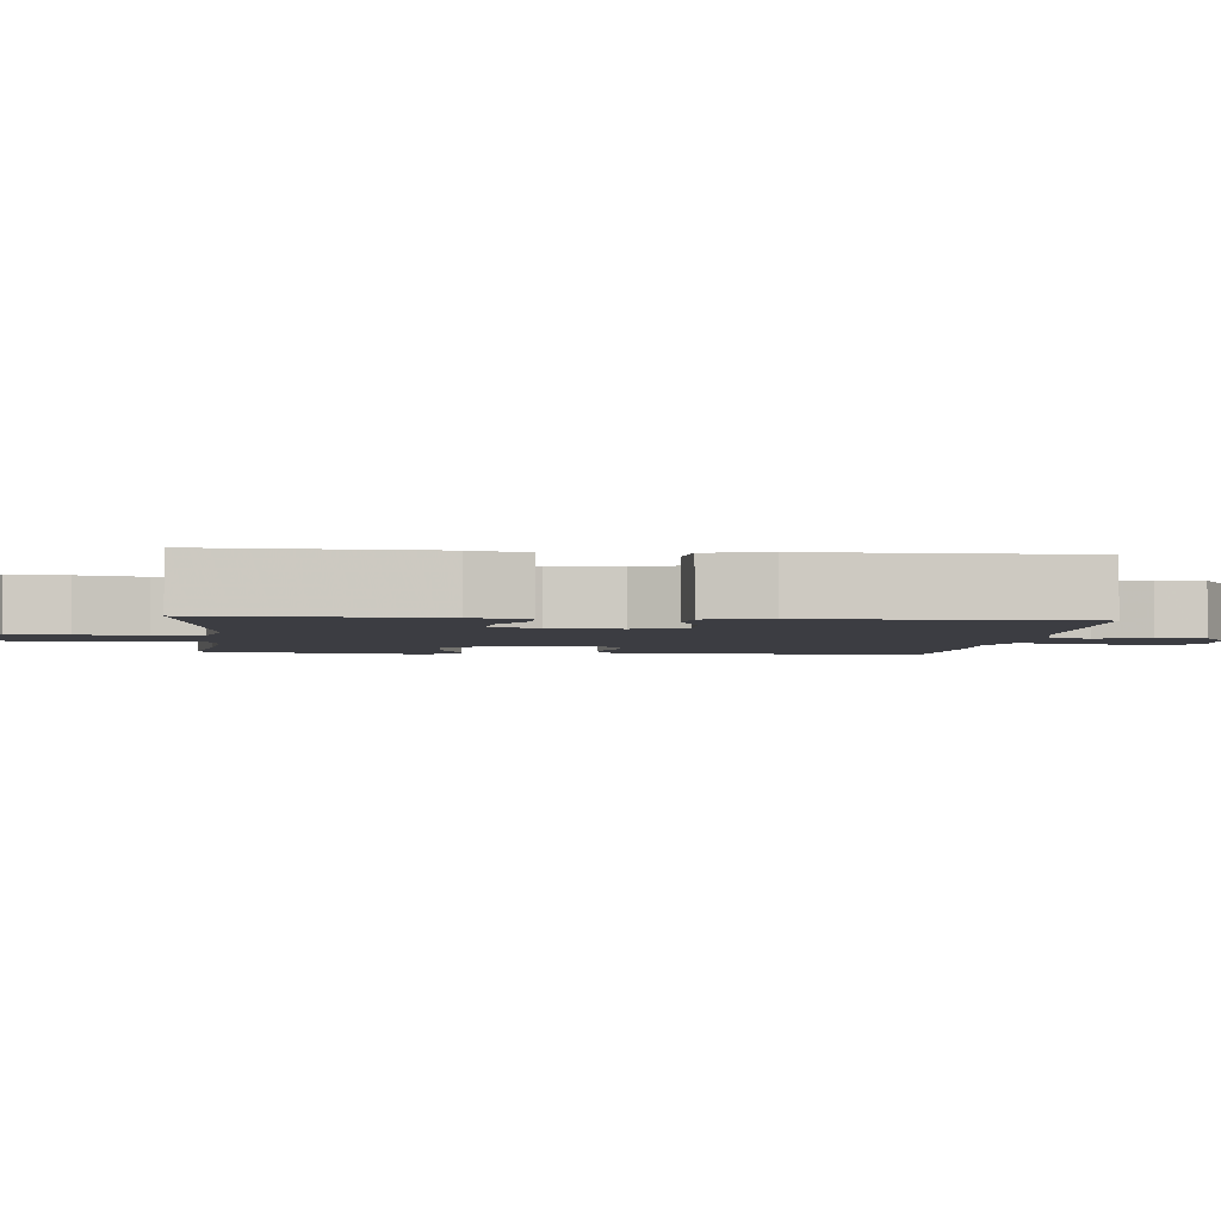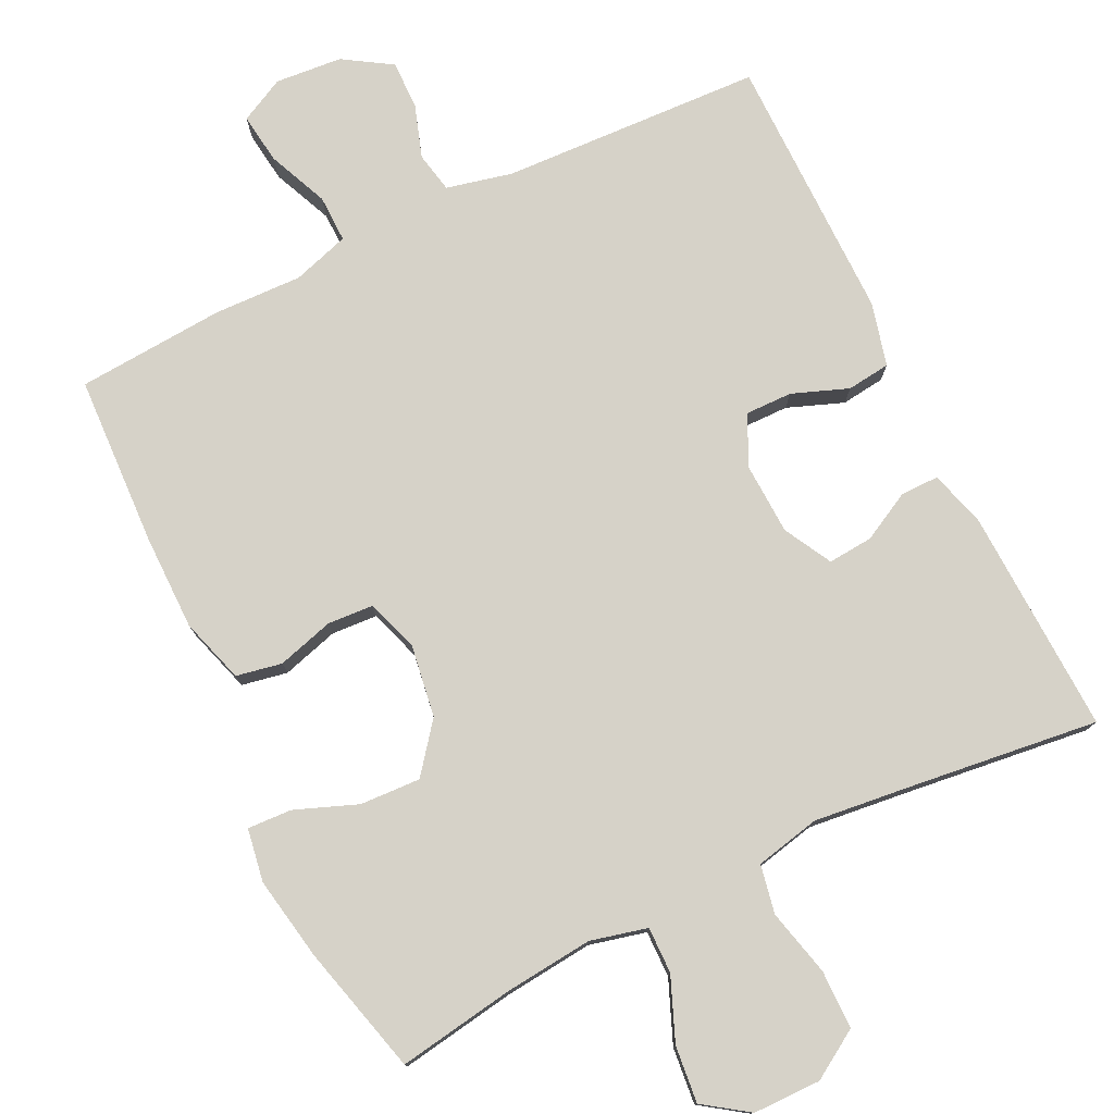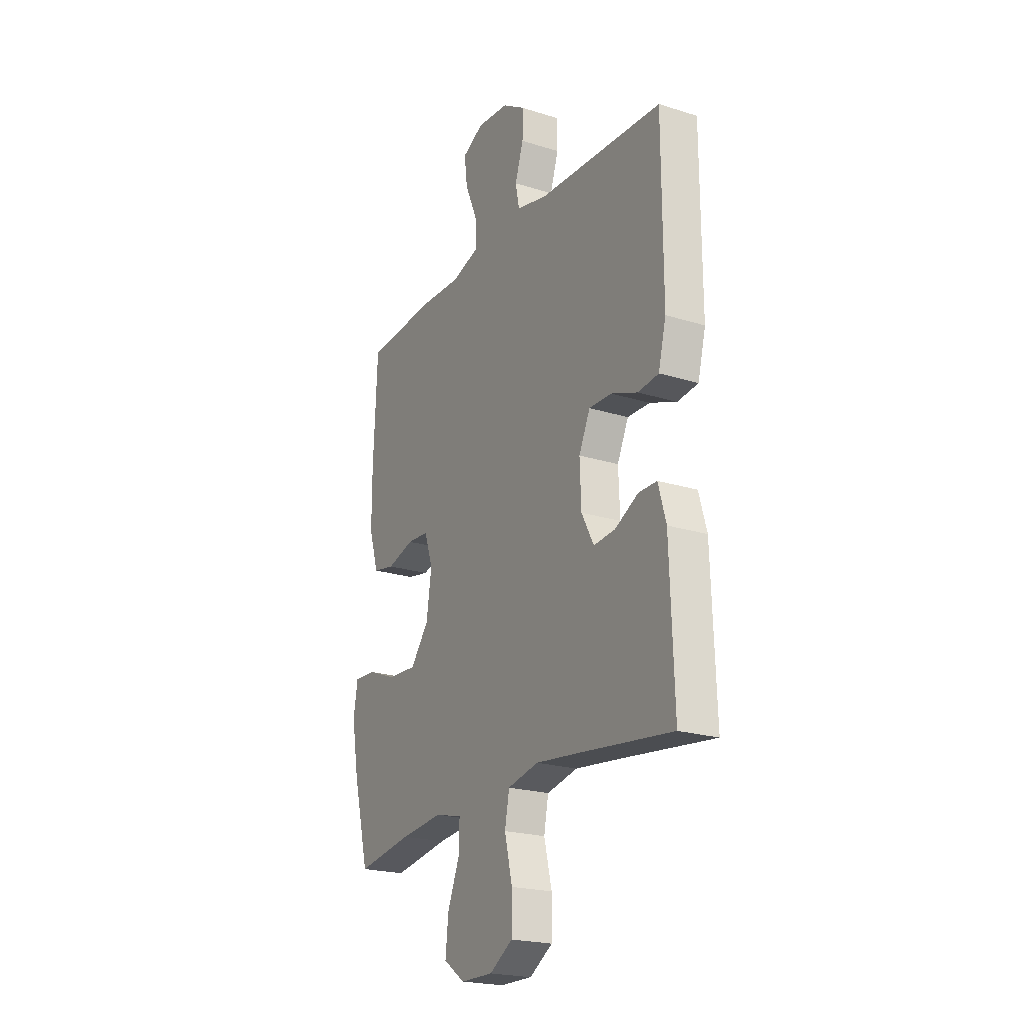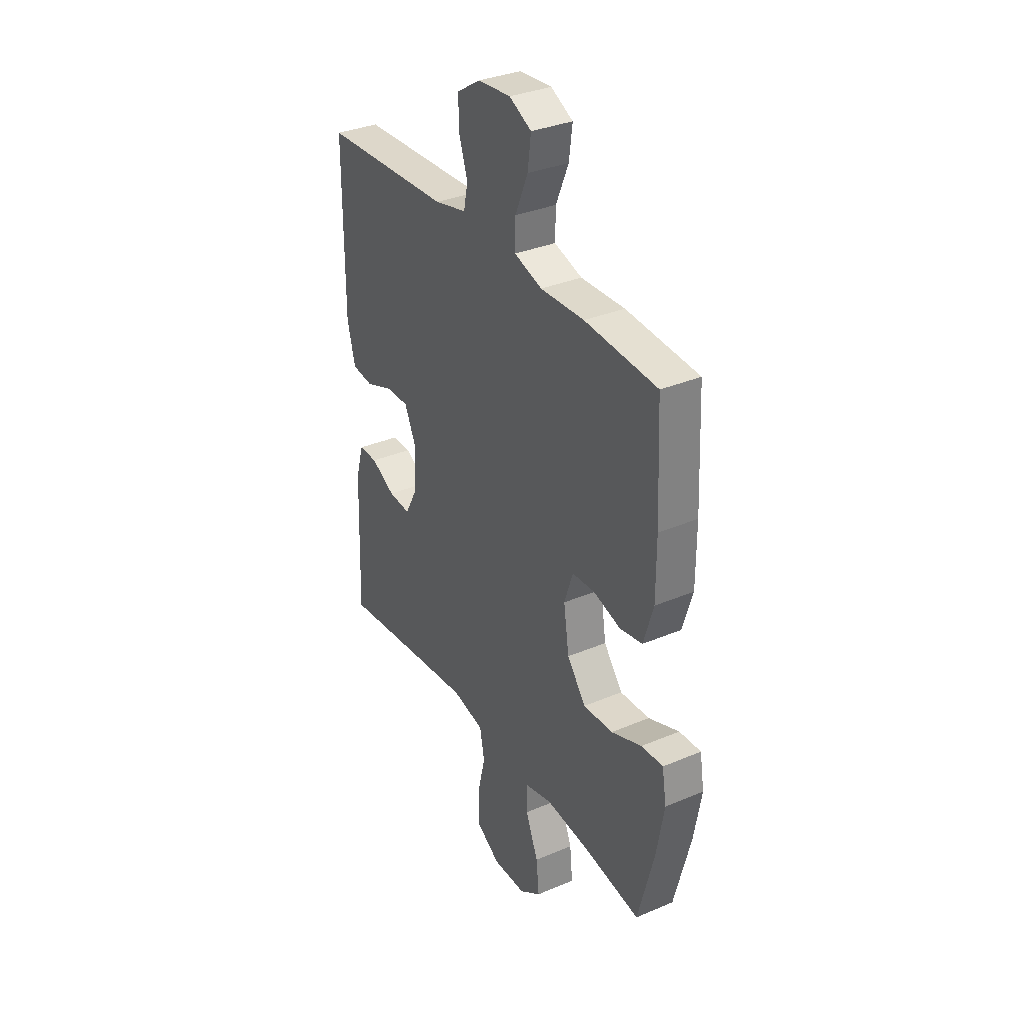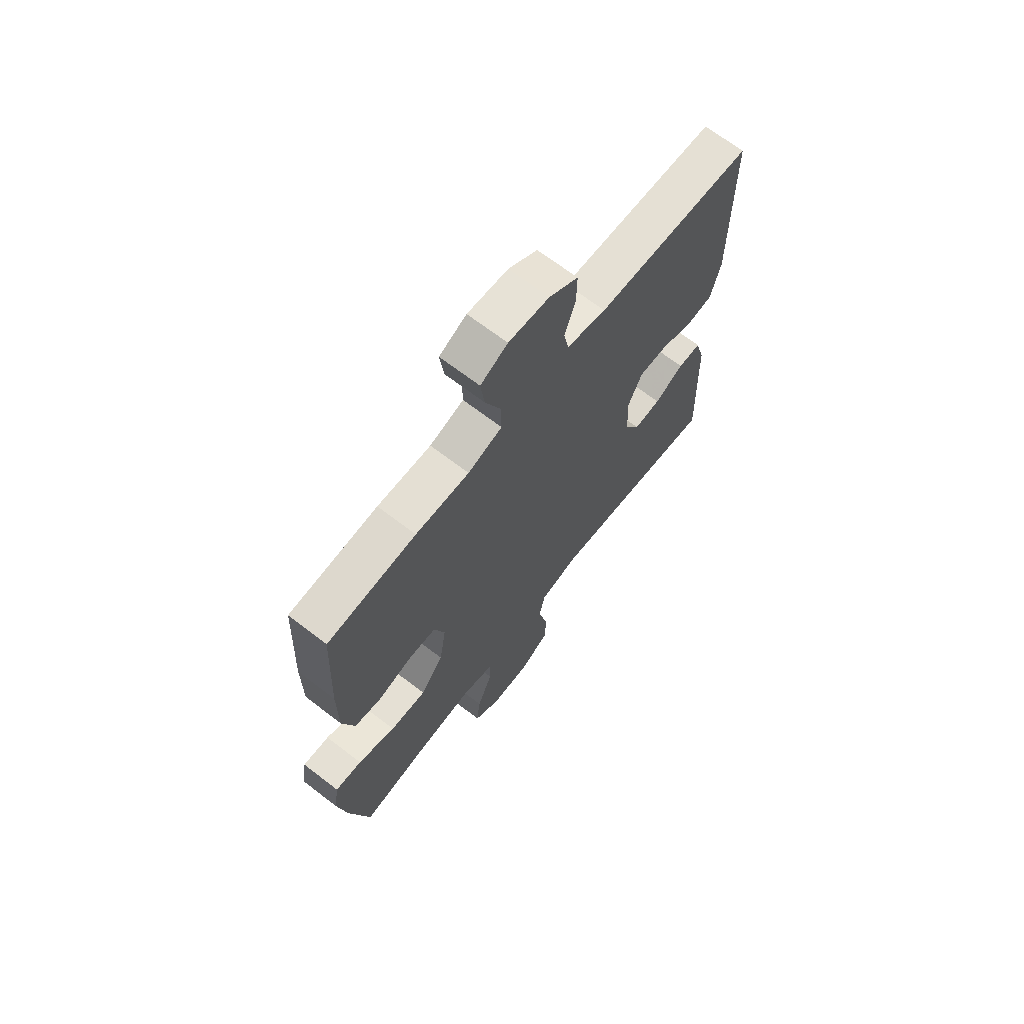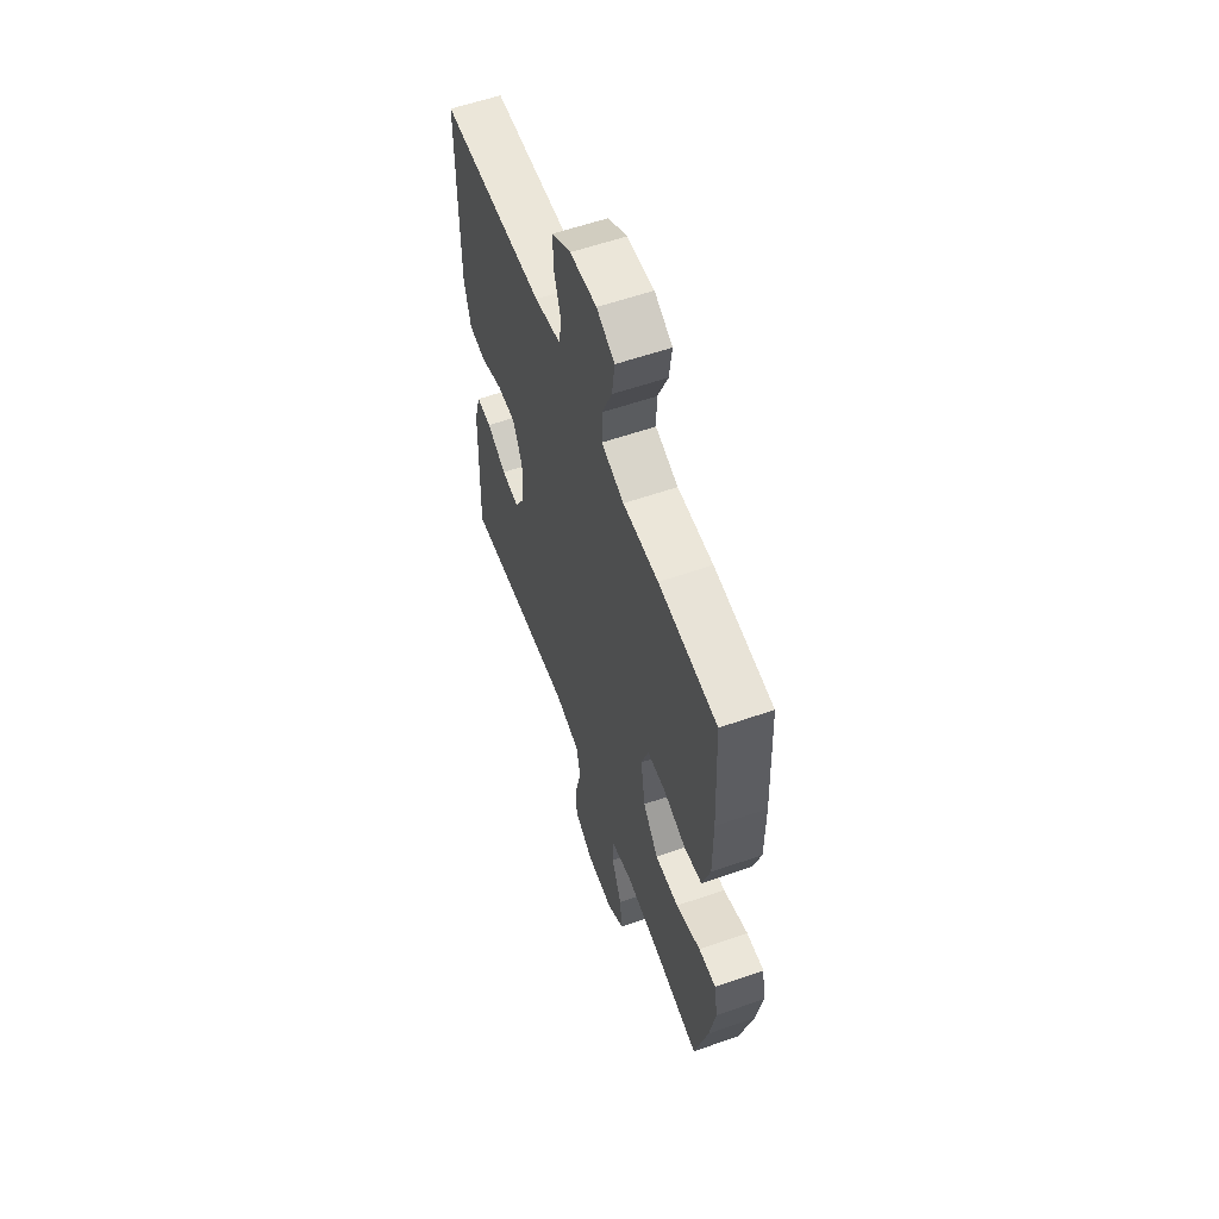
<metadata>
{"format":"obj","ext":"obj","renderer":"f3d","projection":"perspective","resolution":1024,"background":"white","views":[{"elev":-2.9,"azim":-96.0,"up":"+Y"},{"elev":77.5,"azim":153.9,"up":"+Y"},{"elev":-21.7,"azim":-118.9,"up":"+Z"},{"elev":33.7,"azim":60.0,"up":"+Z"},{"elev":68.2,"azim":127.6,"up":"+Z"},{"elev":58.8,"azim":70.3,"up":"+Z"}]}
</metadata>
<code>
v -0.5 0.07 -0.5
v -0.489 0.07 -0.194
v -0.467 0.07 -0.117
v -0.415 0.07 -0.117
v -0.348 0.07 -0.152
v -0.287 0.07 -0.157
v -0.252 0.07 -0.092
v -0.248 0.07 0.005
v -0.28 0.07 0.073
v -0.344 0.07 0.072
v -0.42 0.07 0.043
v -0.479 0.07 0.05
v -0.501 0.07 0.136
v -0.5 0.07 0.5
v -0.145 0.07 0.517
v -0.056 0.07 0.538
v -0.045 0.07 0.593
v -0.069 0.07 0.665
v -0.07 0.07 0.731
v -0.005 0.07 0.772
v 0.086 0.07 0.78
v 0.147 0.07 0.749
v 0.138 0.07 0.68
v 0.103 0.07 0.598
v 0.102 0.07 0.534
v 0.179 0.07 0.51
v 0.3 0.07 0.514
v 0.5 0.07 0.5
v 0.511 0.07 0.268
v 0.511 0.07 0.138
v 0.484 0.07 0.05
v 0.422 0.07 0.038
v 0.345 0.07 0.06
v 0.283 0.07 0.056
v 0.259 0.07 -0.015
v 0.274 0.07 -0.113
v 0.326 0.07 -0.179
v 0.408 0.07 -0.175
v 0.493 0.07 -0.142
v 0.553 0.07 -0.139
v 0.565 0.07 -0.211
v 0.545 0.07 -0.325
v 0.5 0.07 -0.5
v 0.342 0.07 -0.475
v 0.221 0.07 -0.463
v 0.144 0.07 -0.482
v 0.145 0.07 -0.545
v 0.18 0.07 -0.63
v 0.188 0.07 -0.707
v 0.128 0.07 -0.749
v 0.036 0.07 -0.75
v -0.03 0.07 -0.709
v -0.031 0.07 -0.629
v -0.009 0.07 -0.538
v -0.022 0.07 -0.472
v -0.11 0.07 -0.453
v -0.24 0.07 -0.468
v -0.5 0 -0.5
v -0.489 0 -0.194
v -0.467 0 -0.117
v -0.415 0 -0.117
v -0.348 0 -0.152
v -0.287 0 -0.157
v -0.252 0 -0.092
v -0.248 0 0.005
v -0.28 0 0.073
v -0.344 0 0.072
v -0.42 0 0.043
v -0.479 0 0.05
v -0.501 0 0.136
v -0.5 0 0.5
v -0.145 0 0.517
v -0.056 0 0.538
v -0.045 0 0.593
v -0.069 0 0.665
v -0.07 0 0.731
v -0.005 0 0.772
v 0.086 0 0.78
v 0.147 0 0.749
v 0.138 0 0.68
v 0.103 0 0.598
v 0.102 0 0.534
v 0.179 0 0.51
v 0.3 0 0.514
v 0.5 0 0.5
v 0.511 0 0.268
v 0.511 0 0.138
v 0.484 0 0.05
v 0.422 0 0.038
v 0.345 0 0.06
v 0.283 0 0.056
v 0.259 0 -0.015
v 0.274 0 -0.113
v 0.326 0 -0.179
v 0.408 0 -0.175
v 0.493 0 -0.142
v 0.553 0 -0.139
v 0.565 0 -0.211
v 0.545 0 -0.325
v 0.5 0 -0.5
v 0.342 0 -0.475
v 0.221 0 -0.463
v 0.144 0 -0.482
v 0.145 0 -0.545
v 0.18 0 -0.63
v 0.188 0 -0.707
v 0.128 0 -0.749
v 0.036 0 -0.75
v -0.03 0 -0.709
v -0.031 0 -0.629
v -0.009 0 -0.538
v -0.022 0 -0.472
v -0.11 0 -0.453
v -0.24 0 -0.468
f 51 52 53 54
f 51 54 55
f 50 51 55
f 47 48 49 50
f 46 47 50 55
f 45 46 55 56
f 41 42 43 44
f 41 44 45
f 38 39 40 41
f 37 38 41 45
f 36 37 45 56
f 30 31 32 33
f 30 33 34
f 29 30 34
f 26 27 28 29
f 25 26 29 34
f 21 22 23 24
f 21 24 25
f 20 21 25
f 17 18 19 20
f 16 17 20 25
f 15 16 25 34
f 10 11 12 13
f 9 10 13 14
f 2 3 4 5
f 57 1 2 5
f 57 5 6
f 35 36 56 57
f 35 57 6 7
f 34 35 7 8
f 9 14 15 34
f 8 9 34
f 111 110 109 108
f 112 111 108
f 112 108 107
f 107 106 105 104
f 112 107 104 103
f 113 112 103 102
f 101 100 99 98
f 102 101 98
f 98 97 96 95
f 102 98 95 94
f 113 102 94 93
f 90 89 88 87
f 91 90 87
f 91 87 86
f 86 85 84 83
f 91 86 83 82
f 81 80 79 78
f 82 81 78
f 82 78 77
f 77 76 75 74
f 82 77 74 73
f 91 82 73 72
f 70 69 68 67
f 71 70 67 66
f 62 61 60 59
f 62 59 58 114
f 63 62 114
f 114 113 93 92
f 64 63 114 92
f 65 64 92 91
f 91 72 71 66
f 91 66 65
f 1 58 59 2
f 2 59 60 3
f 3 60 61 4
f 4 61 62 5
f 5 62 63 6
f 6 63 64 7
f 7 64 65 8
f 8 65 66 9
f 9 66 67 10
f 10 67 68 11
f 11 68 69 12
f 12 69 70 13
f 13 70 71 14
f 14 71 72 15
f 15 72 73 16
f 16 73 74 17
f 17 74 75 18
f 18 75 76 19
f 19 76 77 20
f 20 77 78 21
f 21 78 79 22
f 22 79 80 23
f 23 80 81 24
f 24 81 82 25
f 25 82 83 26
f 26 83 84 27
f 27 84 85 28
f 28 85 86 29
f 29 86 87 30
f 30 87 88 31
f 31 88 89 32
f 32 89 90 33
f 33 90 91 34
f 34 91 92 35
f 35 92 93 36
f 36 93 94 37
f 37 94 95 38
f 38 95 96 39
f 39 96 97 40
f 40 97 98 41
f 41 98 99 42
f 42 99 100 43
f 43 100 101 44
f 44 101 102 45
f 45 102 103 46
f 46 103 104 47
f 47 104 105 48
f 48 105 106 49
f 49 106 107 50
f 50 107 108 51
f 51 108 109 52
f 52 109 110 53
f 53 110 111 54
f 54 111 112 55
f 55 112 113 56
f 56 113 114 57
f 57 114 58 1

</code>
